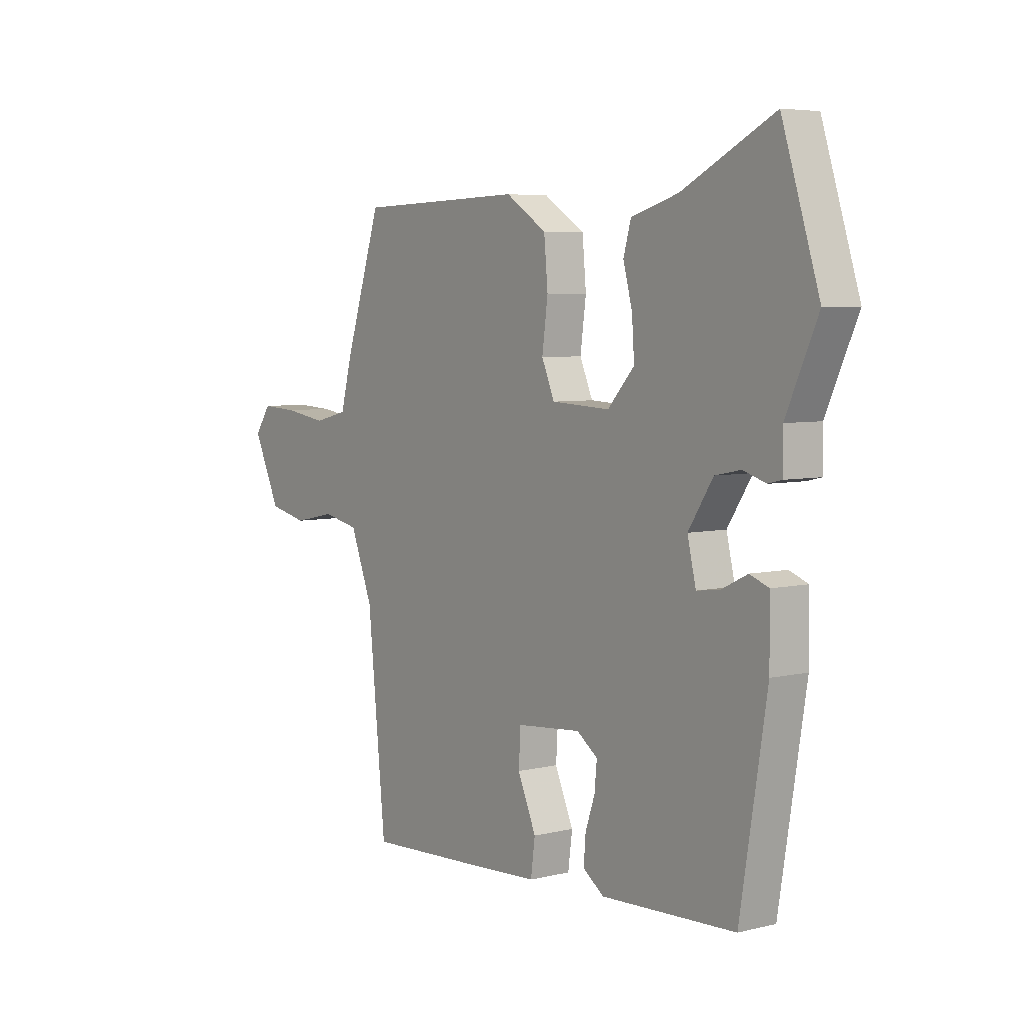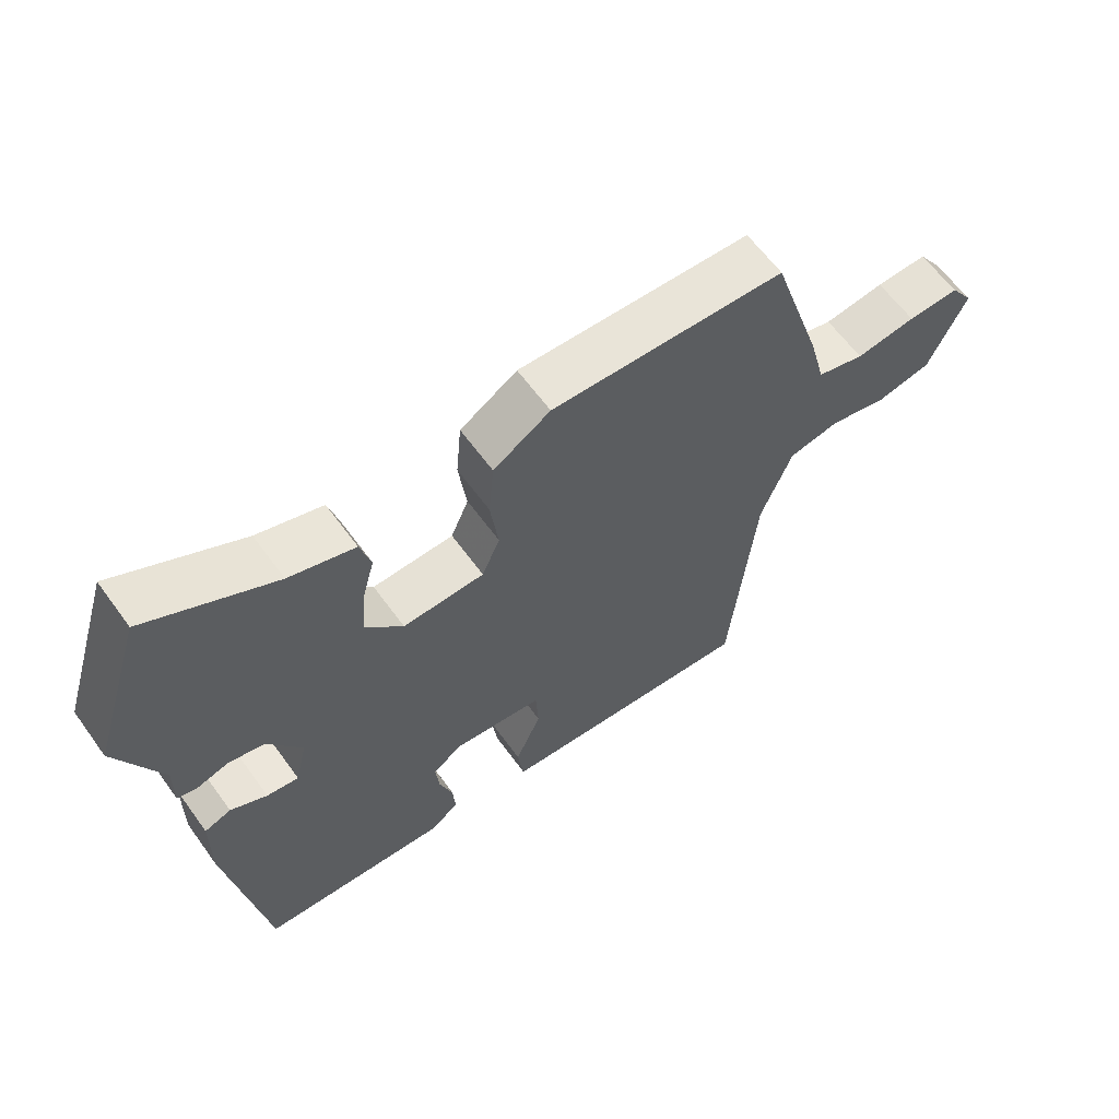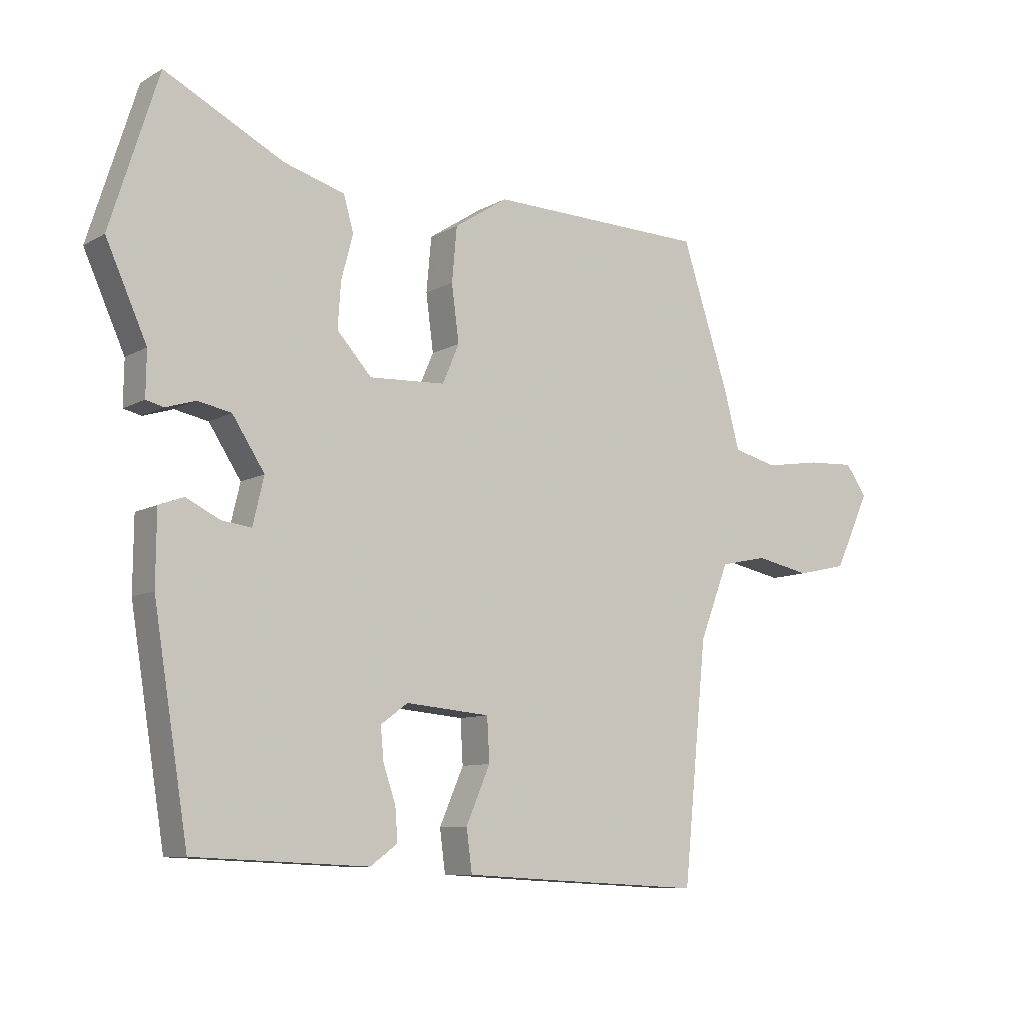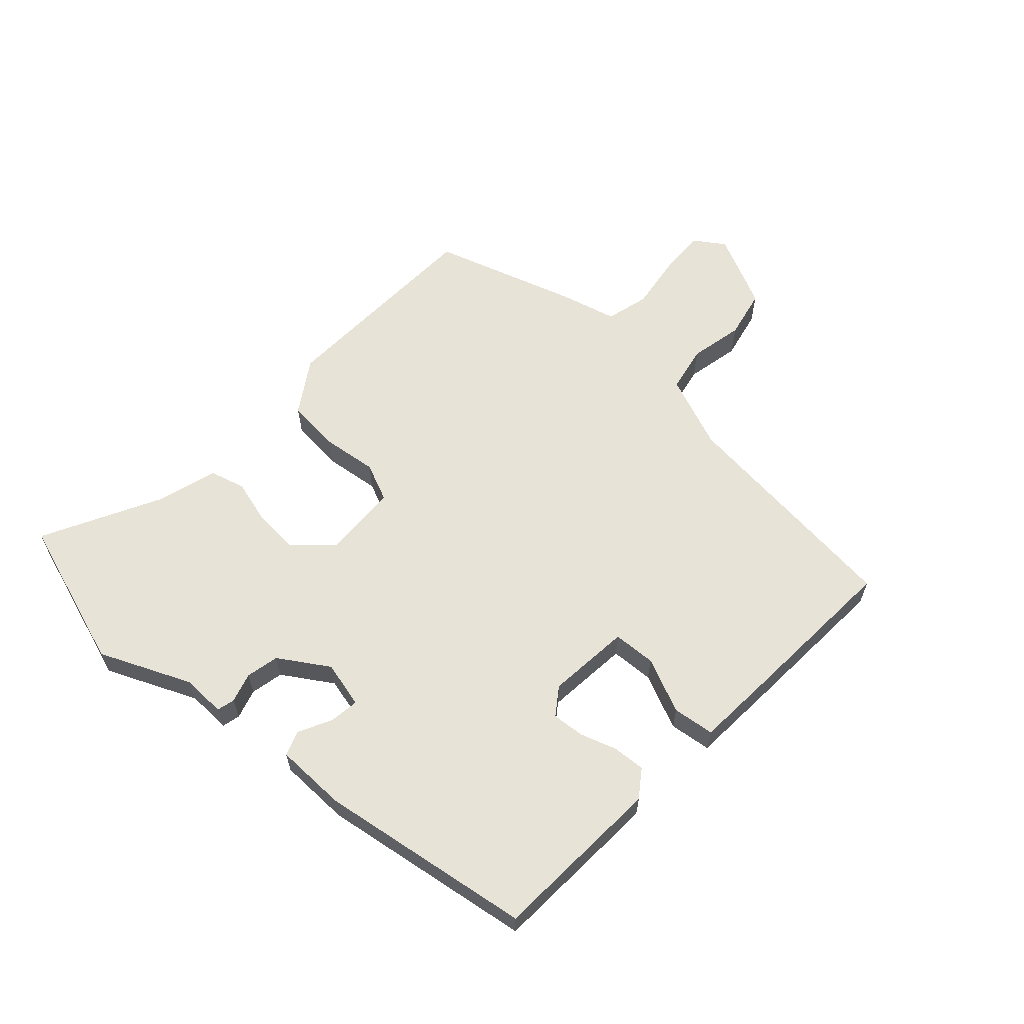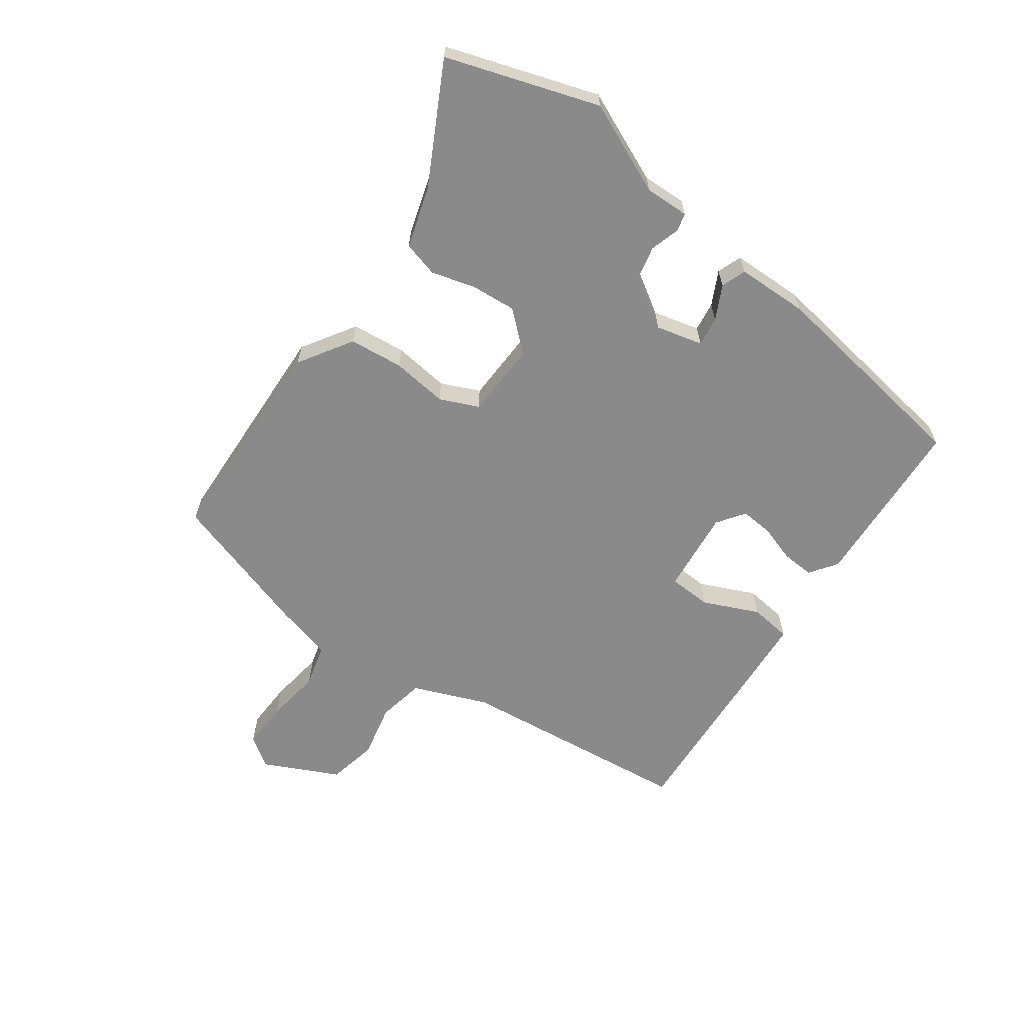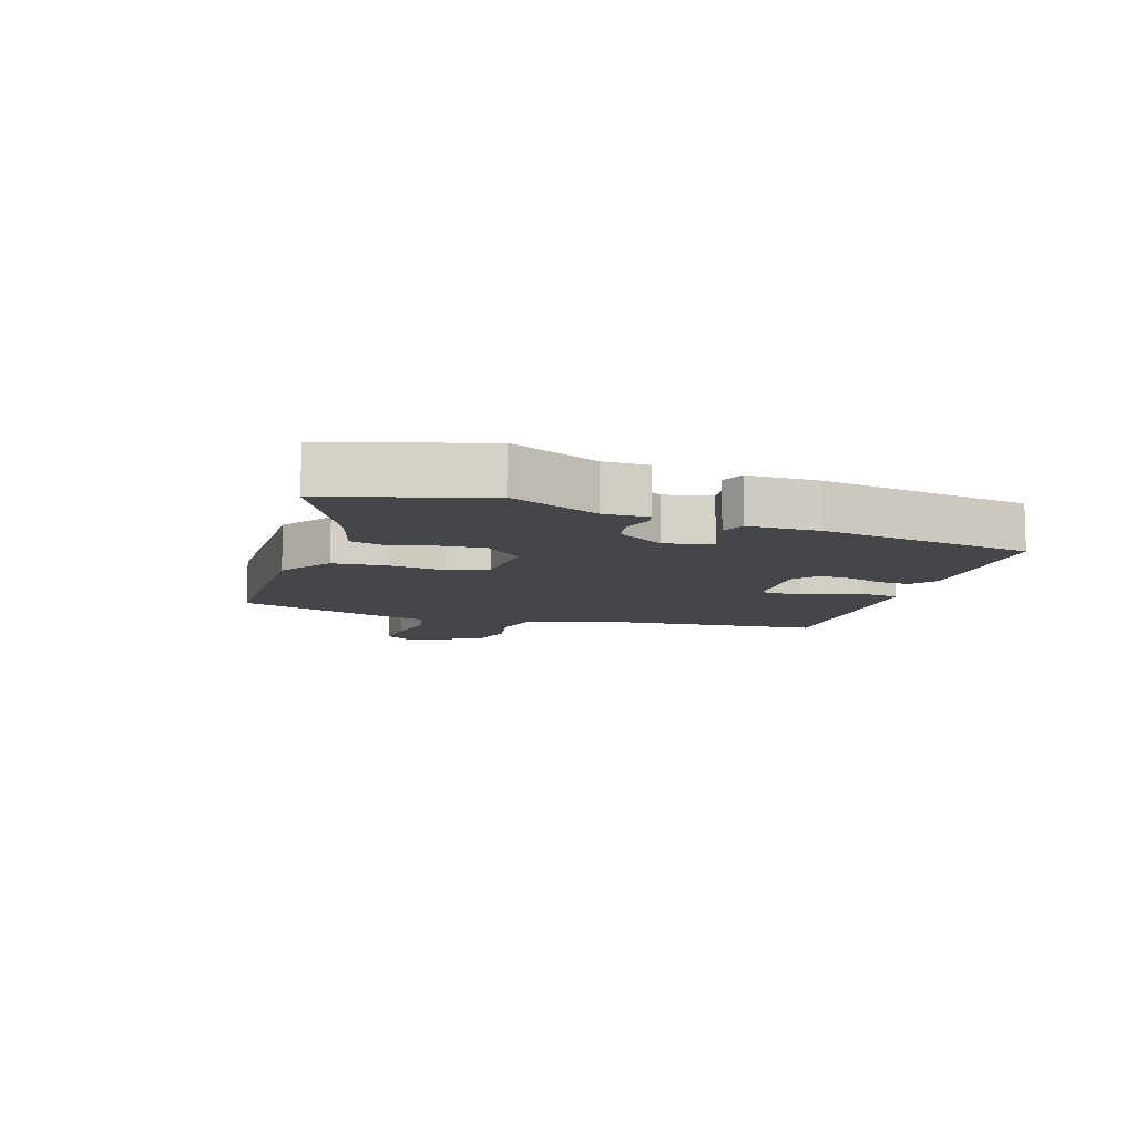
<metadata>
{"format":"obj","ext":"obj","renderer":"f3d","projection":"perspective","resolution":1024,"background":"white","views":[{"elev":5.5,"azim":53.3,"up":"+Z"},{"elev":61.7,"azim":144.2,"up":"+Z"},{"elev":-9.1,"azim":145.3,"up":"+Z"},{"elev":61.5,"azim":132.9,"up":"+Y"},{"elev":-63.4,"azim":55.0,"up":"+Y"},{"elev":-9.4,"azim":71.5,"up":"+Y"}]}
</metadata>
<code>
v 0.403 0.07 -0.466
v 0.121 0.07 -0.478
v 0.077 0.07 -0.446
v 0.081 0.07 -0.393
v 0.101 0.07 -0.334
v 0.106 0.07 -0.281
v 0.062 0.07 -0.249
v -0.074 0.07 -0.261
v -0.078 0.07 -0.331
v -0.039 0.07 -0.421
v -0.048 0.07 -0.489
v -0.195 0.07 -0.497
v -0.442 0.07 -0.509
v -0.48 0.07 -0.126
v -0.527 0.07 -0.005
v -0.603 0.07 0.011
v -0.691 0.07 -0.007
v -0.772 0.07 0.011
v -0.829 0.07 0.133
v -0.795 0.07 0.182
v -0.718 0.07 0.178
v -0.628 0.07 0.164
v -0.557 0.07 0.182
v -0.533 0.07 0.273
v -0.456 0.07 0.509
v -0.104 0.07 0.518
v -0.018 0.07 0.462
v -0.01 0.07 0.374
v -0.022 0.07 0.283
v 0.005 0.07 0.22
v 0.128 0.07 0.214
v 0.184 0.07 0.276
v 0.179 0.07 0.349
v 0.16 0.07 0.421
v 0.176 0.07 0.478
v 0.275 0.07 0.507
v 0.467 0.07 0.605
v 0.545 0.07 0.358
v 0.479 0.07 0.211
v 0.48 0.07 0.139
v 0.451 0.07 0.132
v 0.403 0.07 0.147
v 0.349 0.07 0.136
v 0.297 0.07 0.056
v 0.315 0.07 -0.02
v 0.363 0.07 -0.014
v 0.418 0.07 0.013
v 0.458 0.07 -0.002
v 0.459 0.07 -0.118
v 0.403 0 -0.466
v 0.121 0 -0.478
v 0.077 0 -0.446
v 0.081 0 -0.393
v 0.101 0 -0.334
v 0.106 0 -0.281
v 0.062 0 -0.249
v -0.074 0 -0.261
v -0.078 0 -0.331
v -0.039 0 -0.421
v -0.048 0 -0.489
v -0.195 0 -0.497
v -0.442 0 -0.509
v -0.48 0 -0.126
v -0.527 0 -0.005
v -0.603 0 0.011
v -0.691 0 -0.007
v -0.772 0 0.011
v -0.829 0 0.133
v -0.795 0 0.182
v -0.718 0 0.178
v -0.628 0 0.164
v -0.557 0 0.182
v -0.533 0 0.273
v -0.456 0 0.509
v -0.104 0 0.518
v -0.018 0 0.462
v -0.01 0 0.374
v -0.022 0 0.283
v 0.005 0 0.22
v 0.128 0 0.214
v 0.184 0 0.276
v 0.179 0 0.349
v 0.16 0 0.421
v 0.176 0 0.478
v 0.275 0 0.507
v 0.467 0 0.605
v 0.545 0 0.358
v 0.479 0 0.211
v 0.48 0 0.139
v 0.451 0 0.132
v 0.403 0 0.147
v 0.349 0 0.136
v 0.297 0 0.056
v 0.315 0 -0.02
v 0.363 0 -0.014
v 0.418 0 0.013
v 0.458 0 -0.002
v 0.459 0 -0.118
f 3 4 5
f 2 3 5
f 1 2 5
f 49 1 5
f 48 49 5
f 47 48 5
f 46 47 5
f 45 46 5 6
f 44 45 6 7
f 43 44 7 8
f 39 40 41 42
f 39 42 43
f 38 39 43
f 37 38 43
f 36 37 43
f 35 36 43
f 34 35 43
f 33 34 43
f 32 33 43
f 31 32 43 8
f 27 28 29
f 26 27 29
f 25 26 29
f 24 25 29
f 23 24 29
f 22 23 29 30
f 20 21 22
f 19 20 22
f 18 19 22
f 17 18 22
f 16 17 22
f 22 30 31
f 16 22 31
f 15 16 31
f 12 13 14
f 11 12 14
f 10 11 14
f 9 10 14
f 8 9 14 15
f 8 15 31
f 54 53 52
f 54 52 51
f 54 51 50
f 54 50 98
f 54 98 97
f 54 97 96
f 54 96 95
f 55 54 95 94
f 56 55 94 93
f 57 56 93 92
f 91 90 89 88
f 92 91 88
f 92 88 87
f 92 87 86
f 92 86 85
f 92 85 84
f 92 84 83
f 92 83 82
f 92 82 81
f 57 92 81 80
f 78 77 76
f 78 76 75
f 78 75 74
f 78 74 73
f 78 73 72
f 79 78 72 71
f 71 70 69
f 71 69 68
f 71 68 67
f 71 67 66
f 71 66 65
f 80 79 71
f 80 71 65
f 80 65 64
f 63 62 61
f 63 61 60
f 63 60 59
f 63 59 58
f 64 63 58 57
f 80 64 57
f 1 50 51 2
f 2 51 52 3
f 3 52 53 4
f 4 53 54 5
f 5 54 55 6
f 6 55 56 7
f 7 56 57 8
f 8 57 58 9
f 9 58 59 10
f 10 59 60 11
f 11 60 61 12
f 12 61 62 13
f 13 62 63 14
f 14 63 64 15
f 15 64 65 16
f 16 65 66 17
f 17 66 67 18
f 18 67 68 19
f 19 68 69 20
f 20 69 70 21
f 21 70 71 22
f 22 71 72 23
f 23 72 73 24
f 24 73 74 25
f 25 74 75 26
f 26 75 76 27
f 27 76 77 28
f 28 77 78 29
f 29 78 79 30
f 30 79 80 31
f 31 80 81 32
f 32 81 82 33
f 33 82 83 34
f 34 83 84 35
f 35 84 85 36
f 36 85 86 37
f 37 86 87 38
f 38 87 88 39
f 39 88 89 40
f 40 89 90 41
f 41 90 91 42
f 42 91 92 43
f 43 92 93 44
f 44 93 94 45
f 45 94 95 46
f 46 95 96 47
f 47 96 97 48
f 48 97 98 49
f 49 98 50 1

</code>
